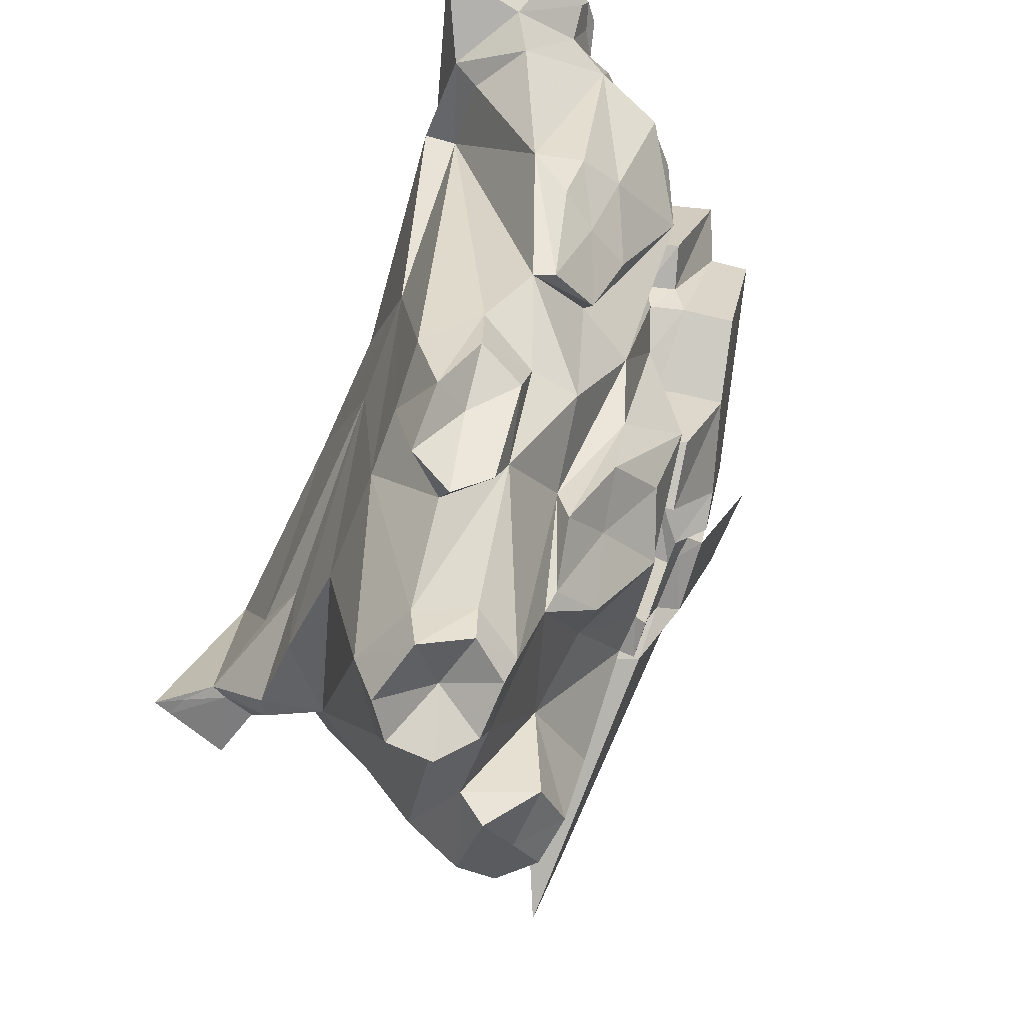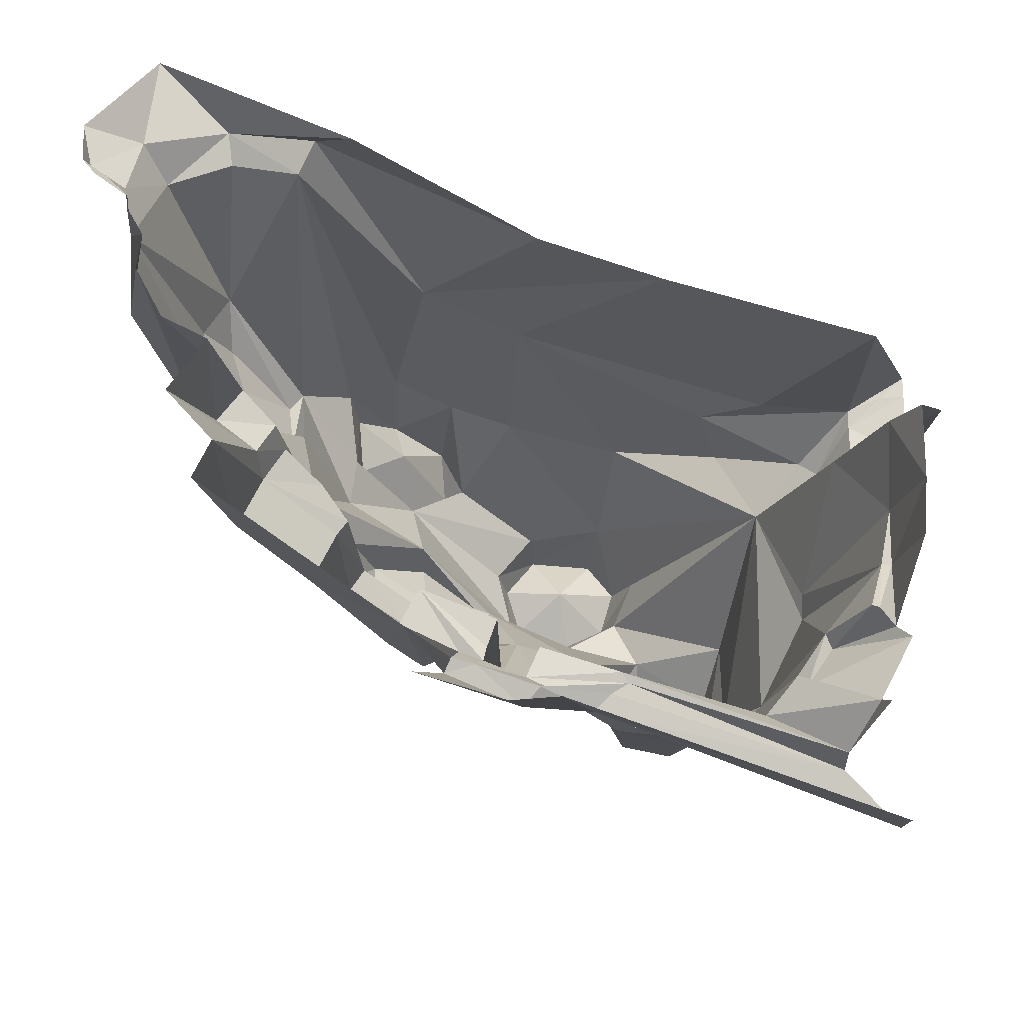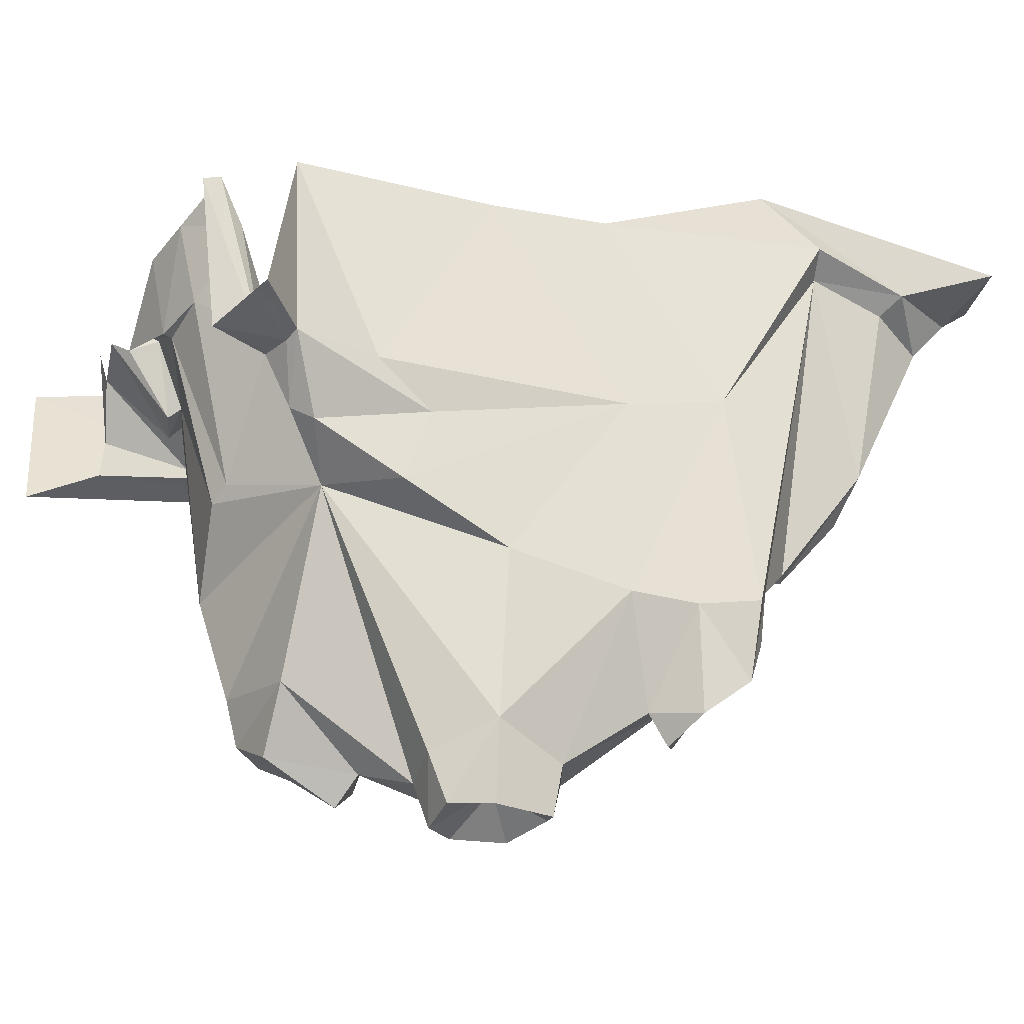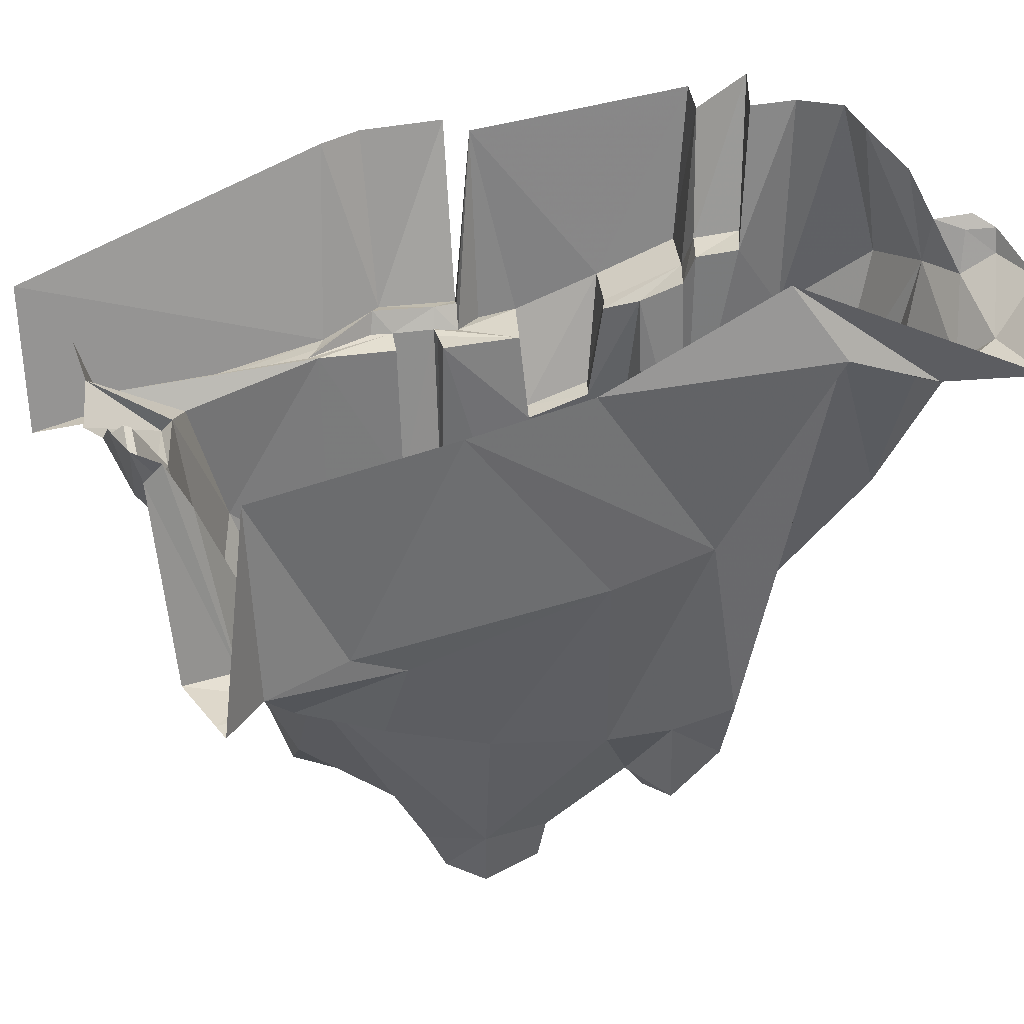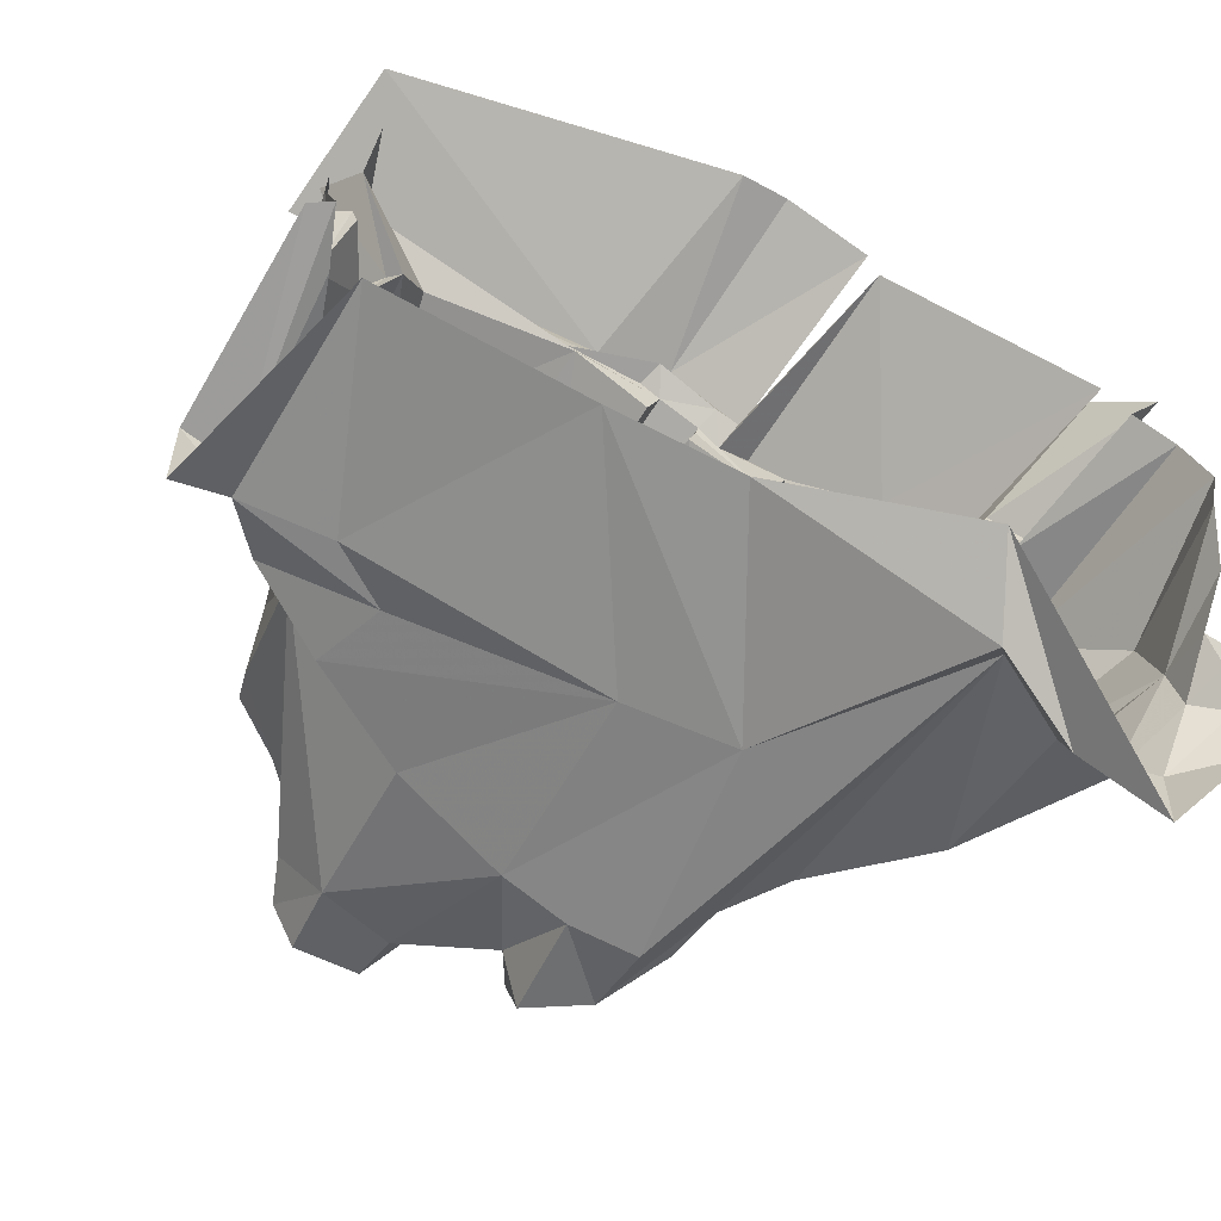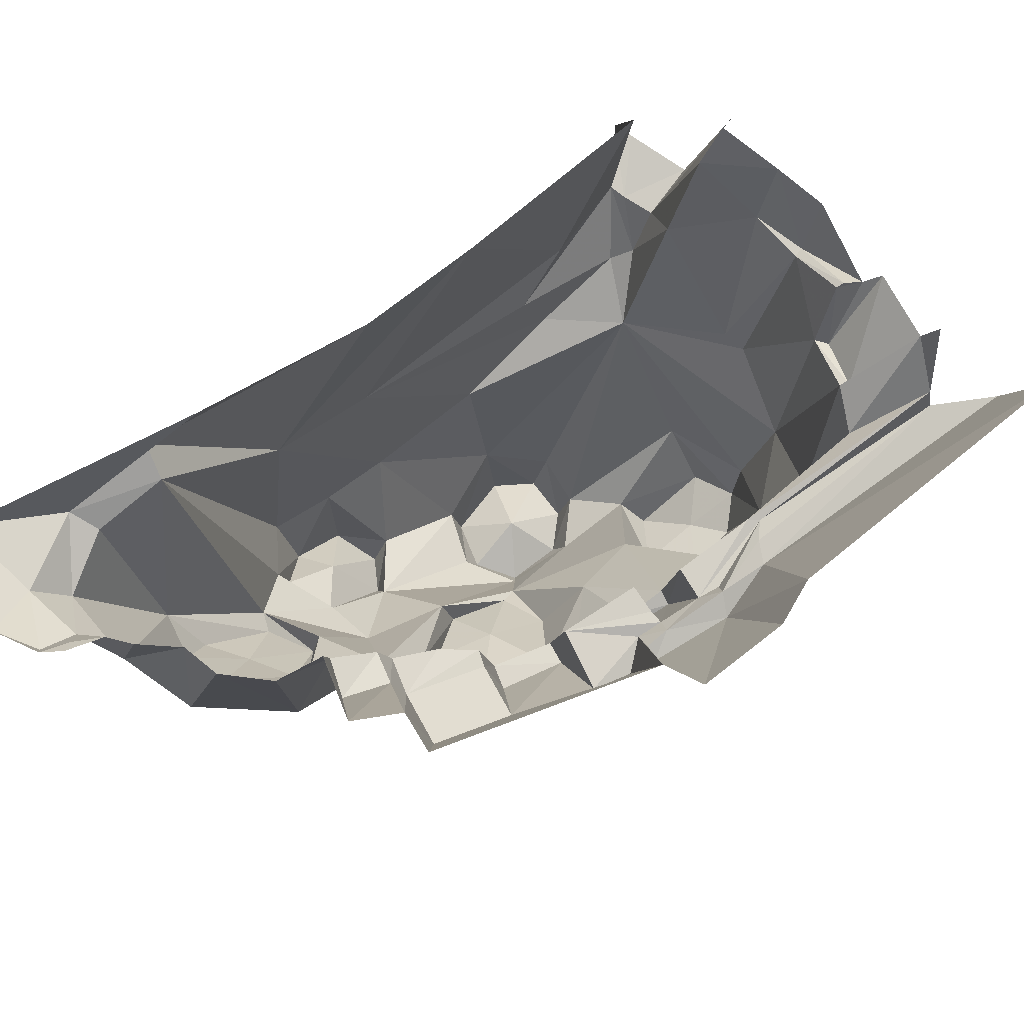
<metadata>
{"format":"obj","ext":"obj","renderer":"f3d","projection":"perspective","resolution":1024,"background":"white","views":[{"elev":-67.4,"azim":-130.2,"up":"+Y"},{"elev":68.4,"azim":-0.4,"up":"+Y"},{"elev":-34.5,"azim":140.4,"up":"+Y"},{"elev":36.5,"azim":146.9,"up":"+Y"},{"elev":-59.2,"azim":149.0,"up":"+Z"},{"elev":77.2,"azim":-55.6,"up":"+Y"}]}
</metadata>
<code>
g bbg002_socket_rocke_right
v -0.2828 -0.03767 11.95
v -0.3993 -0.2416 12.11
v -0.2682 0.1371 12.01
v -0.7198 -0.3436 11.92
v -1.317 -0.1979 11.78
v -1.288 -0.2125 11.82
v -1.71 -0.2125 11.79
v -0.3993 -0.4018 12.14
v -0.5887 -0.2562 11.78
v -0.8655 -0.9262 11.86
v -0.545 -0.3144 11.8
v -0.1371 -0.0668 11.67
v -0.4285 -0.3581 11.63
v -0.1954 -0.1105 11.62
v -0.4576 -0.329 11.57
v -0.647 -1.247 11.6
v -0.2974 -0.05223 11.54
v -0.2682 -0.03767 11.56
v -0.2245 -0.2125 11.31
v -0.1808 -0.2125 11.31
v -0.09343 0.1517 11.31
v -0.07887 0.1808 11.08
v -0.1808 -0.1833 11.08
v -0.4722 -0.9845 11.28
v -0.4722 -0.9408 11.18
v -0.1954 0.04973 10.77
v -0.09343 0.2828 10.8
v -0.647 -1.101 10.74
v -0.3702 -0.4164 10.76
v -0.2537 -0.7077 10.61
v -0.006034 0.2245 10.8
v -0.006034 -0.6786 10.63
v -0.3848 -0.9117 10.61
v -0.7781 -1.698 11.54
v -0.4576 -0.9699 10.54
v -0.2537 -0.7077 10.39
v -0.2537 -0.7223 10.46
v -0.006034 -0.6786 10.33
v -0.108 -0.6932 10.33
v -0.006034 -0.6786 10.25
v -0.2537 0.2245 10.46
v -0.647 -0.664 10.38
v -1.128 0.3265 10.25
v -0.9092 -0.8243 10.36
v -1.725 -0.5621 10.07
v -2.147 -0.431 9.926
v -1.652 0.4139 10.1
v -0.8218 -1.159 10.42
v -1.273 -1.363 10.3
v -1.332 -2.062 10.44
v -1.769 -1.451 10.13
v -2.57 0.4867 9.678
v -2.643 0.4139 9.795
v -2.395 0.8072 9.853
v -2.948 0.3265 9.547
v -3.24 0.4139 9.256
v -3.298 0.3702 9.62
v -3.517 0.5741 9.649
v -3.473 0.6033 9.853
v -3.487 0.7052 9.882
v -3.385 0.6907 9.955
v -3.429 0.7489 9.97
v -3.298 0.7198 10.06
v -3.342 0.5159 9.911
v -3.313 0.4867 10.12
v -3.269 0.8946 10.2
v -3.182 1.026 10.39
v -3.211 0.2245 9.737
v -3.007 -0.431 9.955
v -2.934 0.2828 9.678
v -2.715 -0.9554 10.19
v -3.313 0.3848 10.42
v -3.196 1.055 10.55
v -3.065 0.03517 10.73
v -3.094 1.026 10.74
v -3.109 -0.2707 10.35
v -3.109 -0.3727 10.14
v -2.847 0.3702 10.76
v -2.919 1.011 10.83
v -2.628 -0.7223 10.79
v -2.715 0.3119 10.89
v -2.948 0.3702 10.89
v -3.065 1.026 11.05
v -2.788 0.3265 11
v -2.905 0.8509 11.18
v -2.686 0.1663 10.93
v -2.774 0.1663 11.06
v -2.541 0.0643 11.05
v -2.876 0.1663 11.27
v -2.978 0.8655 11.34
v -2.584 -0.008532 11.44
v -2.176 0.647 11.86
v -2.482 -0.008532 11.24
v -2.439 -0.008532 11.18
v -2.395 -0.4747 11.22
v -2.453 -0.4747 11.31
v -2.206 -0.5912 11.44
v -2.278 -0.1979 11.64
v -2.162 -0.5912 11.35
v -2.541 -0.766 11.18
v -2.482 -1.028 10.89
v -2.176 -1.407 10.77
v -2.133 -0.2416 11.73
v -1.987 -0.227 11.67
v -2.147 -0.1833 11.41
v -2.016 -0.1251 11.73
v -2.045 -0.1542 11.79
v -1.914 -0.1251 11.76
v -1.885 -0.2125 11.72
v -1.725 -0.1542 11.94
v -2.147 0.6324 12.04
v -1.783 0.6324 12.15
v -1.579 0.6324 12.14
v -1.434 -0.227 11.94
v -0.2245 0.1663 12.5
v -0.1663 -0.5038 12.36
v -1.652 -0.1105 11.86
v -1.361 -0.2125 11.86
v -1.623 -0.2125 11.83
v -1.667 -0.9408 11.66
v -1.652 -0.2125 11.66
v -1.637 -0.9117 11.6
v -1.288 -1.32 11.69
v -1.419 -1.567 11.3
v -0.982 -1.334 11.75
v -1.244 -1.873 11.6
v -1.827 -0.9554 11.59
v -1.812 -0.9262 11.54
v -1.871 -0.2125 11.66
v -1.827 -0.1979 11.54
v -2.031 -1.116 11.41
v -1.739 -1.349 11.27
v -2.38 -1.13 11.15
v -2.147 -1.218 11.34
v -2.395 -1.32 10.9
v -2.162 -1.392 11.03
v -2.176 -1.567 10.83
v -1.943 -1.582 11.18
v -1.943 -1.713 10.96
v -1.871 -1.786 10.96
v -1.477 -2.179 11
v -1.769 -2.135 10.9
v -2.235 -1.698 10.46
v -2.511 -1.261 10.6
v -2.686 -0.7223 10.49
v -2.745 -0.8243 10.49
v -2.482 -1.29 10.38
v -2.905 -0.5475 10.54
v -2.948 -0.6203 10.32
v -2.774 -0.9408 10.26
v -3.007 -0.6058 10.13
v -2.511 -1.174 10.1
v -2.308 -1.378 9.926
v -2.045 -1.451 10.03
v -2.322 -1.713 10.03
v -2.482 -1.436 10.12
v -2.468 -1.509 10.33
v -2.278 -1.64 10.2
v -2.104 -1.917 10.09
v -2.002 -1.858 10.3
v -2.22 -1.902 10.41
v -2.089 -1.99 10.29
v -2.002 -1.858 10.3
v -1.667 -2.15 10.45
v -1.827 -2.106 10.65
v -1.652 -2.368 10.49
v -1.783 -2.266 10.68
v -1.725 -2.31 10.87
v -1.521 -2.208 10.71
v -1.375 -2.397 10.51
v -1.259 -2.368 10.67
v -1.492 -2.339 10.95
v -1.171 -2.164 10.68
v -1.317 -2.383 10.86
v -1.259 -2.194 10.89
v -1.157 -2.092 11.12
v -0.7781 -1.786 11.15
v -0.8509 -1.888 11.56
v -1.332 -2.004 11.4
v -0.8509 -2.019 11.35
v -1.026 -1.888 11.64
v -1.069 -2.004 11.47
v -1.142 -2.194 11.25
g bbg002_socket_rocke_right_0
f 3 2 1
f 2 4 1
f 2 5 4
f 5 2 6
f 5 6 7
f 2 8 6
f 1 4 9
f 4 5 10
f 9 4 10
f 1 9 11
f 1 11 12
f 11 13 12
f 14 12 13
f 11 9 15
f 13 11 15
f 16 9 10
f 16 15 9
f 14 13 17
f 13 15 17
f 18 14 17
f 17 15 19
f 17 19 18
f 14 18 20
f 19 20 18
f 21 14 20
f 22 21 20
f 23 22 20
f 20 19 23
f 15 24 19
f 15 16 24
f 19 24 25
f 23 19 25
f 23 26 22
f 26 27 22
f 25 24 28
f 28 24 16
f 25 29 23
f 29 26 23
f 29 25 28
f 26 30 27
f 29 30 26
f 27 30 31
f 30 32 31
f 33 29 28
f 30 29 33
f 28 16 34
f 33 28 35
f 33 35 36
f 32 30 37
f 37 30 33
f 37 33 36
f 38 32 37
f 37 39 38
f 39 37 36
f 40 38 39
f 39 36 40
f 40 36 41
f 42 41 36
f 43 41 42
f 35 44 36
f 44 42 36
f 45 43 42
f 45 42 44
f 45 46 43
f 46 47 43
f 35 48 44
f 45 44 48
f 35 28 48
f 49 45 48
f 49 48 28
f 50 49 28
f 49 51 45
f 45 51 46
f 51 49 50
f 52 47 46
f 53 52 46
f 52 54 47
f 54 52 55
f 55 52 53
f 56 54 55
f 57 56 55
f 58 56 57
f 59 58 57
f 58 59 60
f 60 59 61
f 62 60 61
f 63 62 61
f 59 64 61
f 59 57 64
f 63 61 64
f 64 65 63
f 65 66 63
f 67 66 65
f 57 68 64
f 57 55 68
f 68 65 64
f 65 68 69
f 55 70 68
f 68 70 69
f 70 55 53
f 70 53 69
f 69 53 71
f 72 67 65
f 67 72 73
f 72 74 73
f 74 75 73
f 76 72 65
f 74 72 76
f 77 65 69
f 77 76 65
f 75 74 78
f 79 75 78
f 78 74 80
f 81 78 80
f 78 82 79
f 78 81 82
f 82 83 79
f 82 84 83
f 81 84 82
f 84 85 83
f 81 86 84
f 86 81 80
f 84 87 85
f 86 87 84
f 88 86 80
f 87 86 88
f 87 89 85
f 85 89 90
f 89 91 90
f 92 90 91
f 87 93 89
f 93 91 89
f 88 94 87
f 94 93 87
f 95 93 94
f 94 88 95
f 91 93 96
f 93 95 96
f 96 97 91
f 97 96 95
f 97 98 91
f 98 92 91
f 99 97 95
f 98 97 99
f 88 100 95
f 99 95 100
f 100 88 101
f 101 88 80
f 102 101 80
f 103 92 98
f 103 98 104
f 103 104 92
f 105 98 99
f 98 105 104
f 104 106 92
f 106 107 92
f 106 104 108
f 107 106 108
f 105 109 104
f 109 108 104
f 110 107 108
f 111 107 110
f 112 111 110
f 112 110 113
f 110 114 113
f 115 113 114
f 116 115 114
f 8 116 114
f 117 110 108
f 110 117 114
f 118 8 114
f 117 118 114
f 6 8 118
f 118 117 6
f 117 119 6
f 6 119 7
f 7 119 117
f 117 108 7
f 108 109 7
f 120 7 109
f 7 120 121
f 7 121 5
f 122 5 121
f 120 122 121
f 122 123 5
f 123 122 124
f 10 5 123
f 125 10 123
f 16 10 125
f 34 16 125
f 126 123 124
f 125 123 126
f 127 120 109
f 122 120 128
f 120 127 128
f 127 109 129
f 129 109 105
f 127 129 130
f 130 129 105
f 128 127 130
f 99 130 105
f 130 99 131
f 128 130 131
f 131 99 100
f 122 128 132
f 124 122 132
f 132 128 131
f 100 133 131
f 132 131 134
f 133 134 131
f 135 133 100
f 101 135 100
f 133 136 134
f 135 136 133
f 135 101 137
f 137 136 135
f 101 102 137
f 138 132 134
f 134 136 138
f 139 136 137
f 138 136 139
f 137 102 139
f 132 138 140
f 138 139 140
f 132 140 124
f 102 140 139
f 124 140 141
f 140 102 142
f 140 142 141
f 102 143 142
f 102 144 143
f 144 102 80
f 145 144 80
f 74 145 80
f 144 145 71
f 146 145 74
f 145 146 71
f 144 147 143
f 147 144 71
f 148 146 74
f 148 74 76
f 76 149 148
f 148 149 146
f 77 149 76
f 146 149 150
f 146 150 71
f 151 149 77
f 150 149 151
f 151 77 69
f 150 151 69
f 71 150 69
f 152 147 71
f 53 152 71
f 53 153 152
f 53 46 153
f 46 154 153
f 154 46 51
f 152 153 155
f 155 153 154
f 152 156 147
f 156 152 155
f 156 157 147
f 143 147 157
f 155 158 156
f 156 158 157
f 159 155 154
f 159 158 155
f 154 51 160
f 159 154 160
f 157 158 161
f 161 143 157
f 162 158 159
f 161 158 162
f 162 159 160
f 162 163 161
f 163 162 160
f 163 143 161
f 160 51 164
f 163 160 164
f 143 163 164
f 164 51 50
f 165 143 164
f 165 142 143
f 164 166 165
f 166 164 50
f 165 167 142
f 166 167 165
f 167 168 142
f 142 168 141
f 166 169 167
f 167 169 168
f 170 166 50
f 170 169 166
f 171 170 50
f 171 169 170
f 168 169 172
f 168 172 141
f 173 171 50
f 173 50 28
f 174 169 171
f 172 169 174
f 171 173 174
f 174 175 172
f 173 175 174
f 175 141 172
f 173 28 175
f 175 176 141
f 176 124 141
f 28 177 175
f 177 176 175
f 34 177 28
f 34 178 177
f 178 34 125
f 124 176 179
f 179 126 124
f 177 180 176
f 178 180 177
f 181 178 125
f 181 125 126
f 181 182 178
f 126 182 181
f 179 182 126
f 178 182 180
f 180 183 176
f 176 183 179
f 183 182 179
f 180 182 183

</code>
